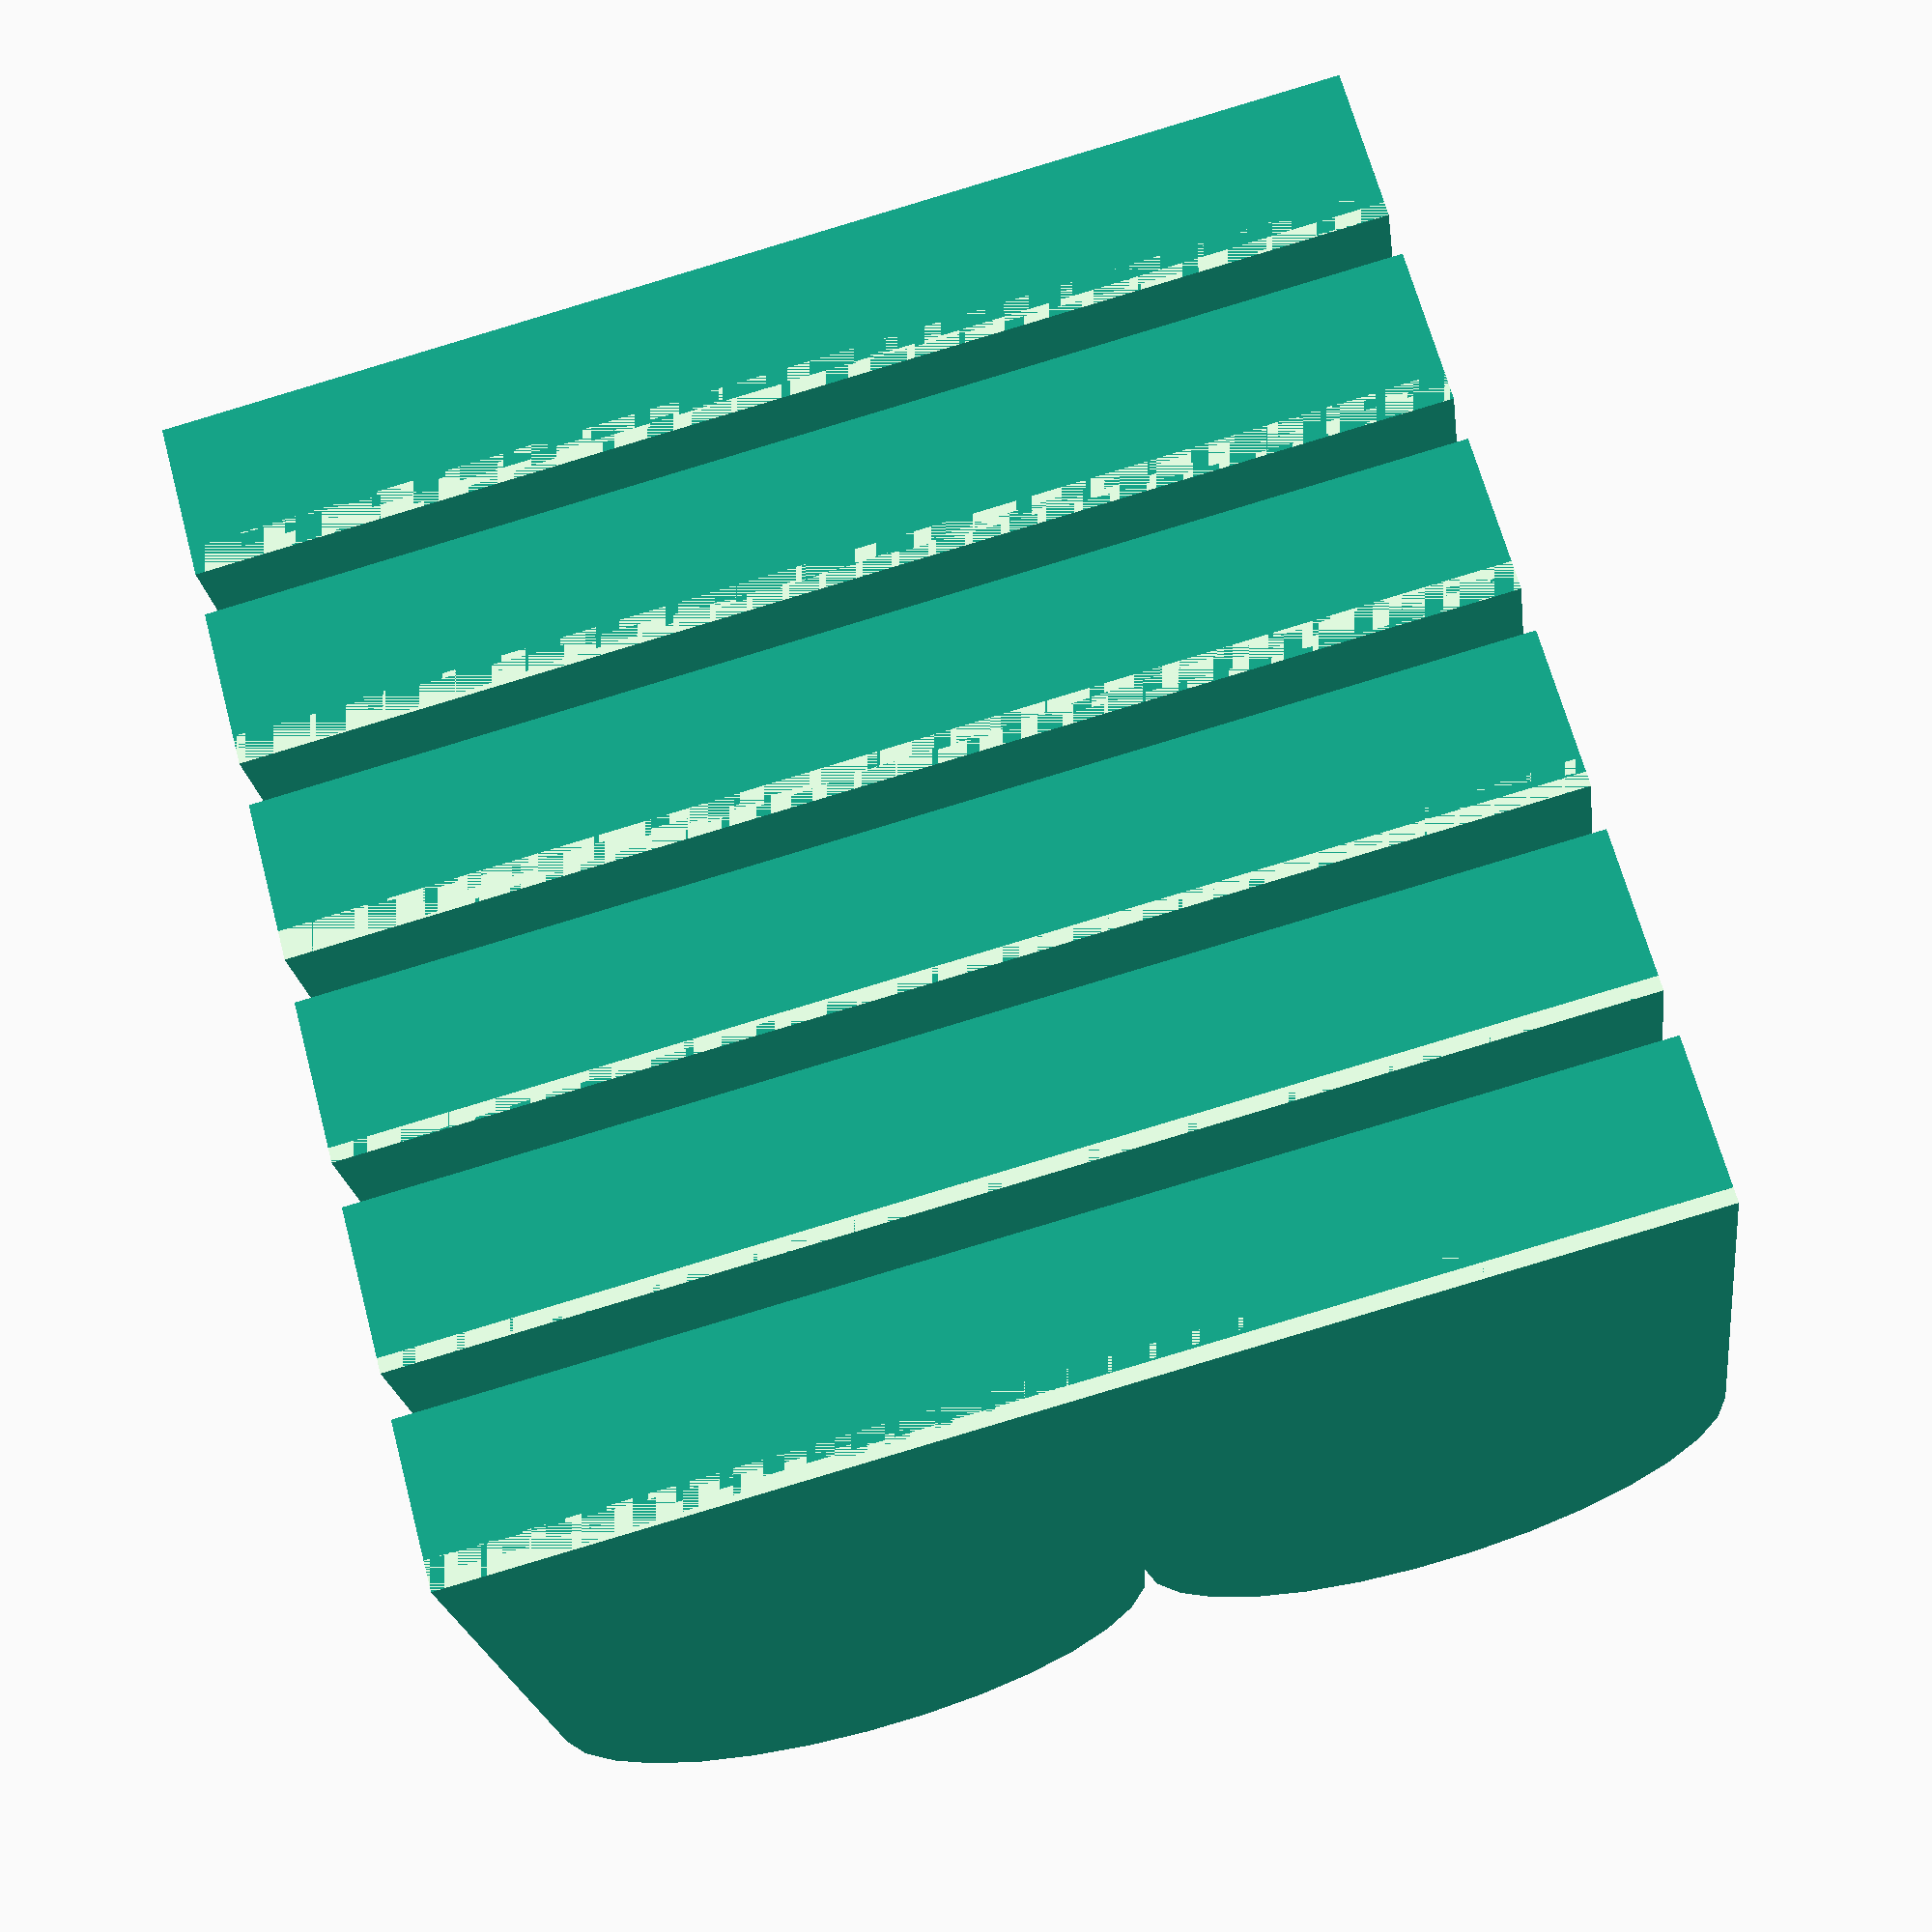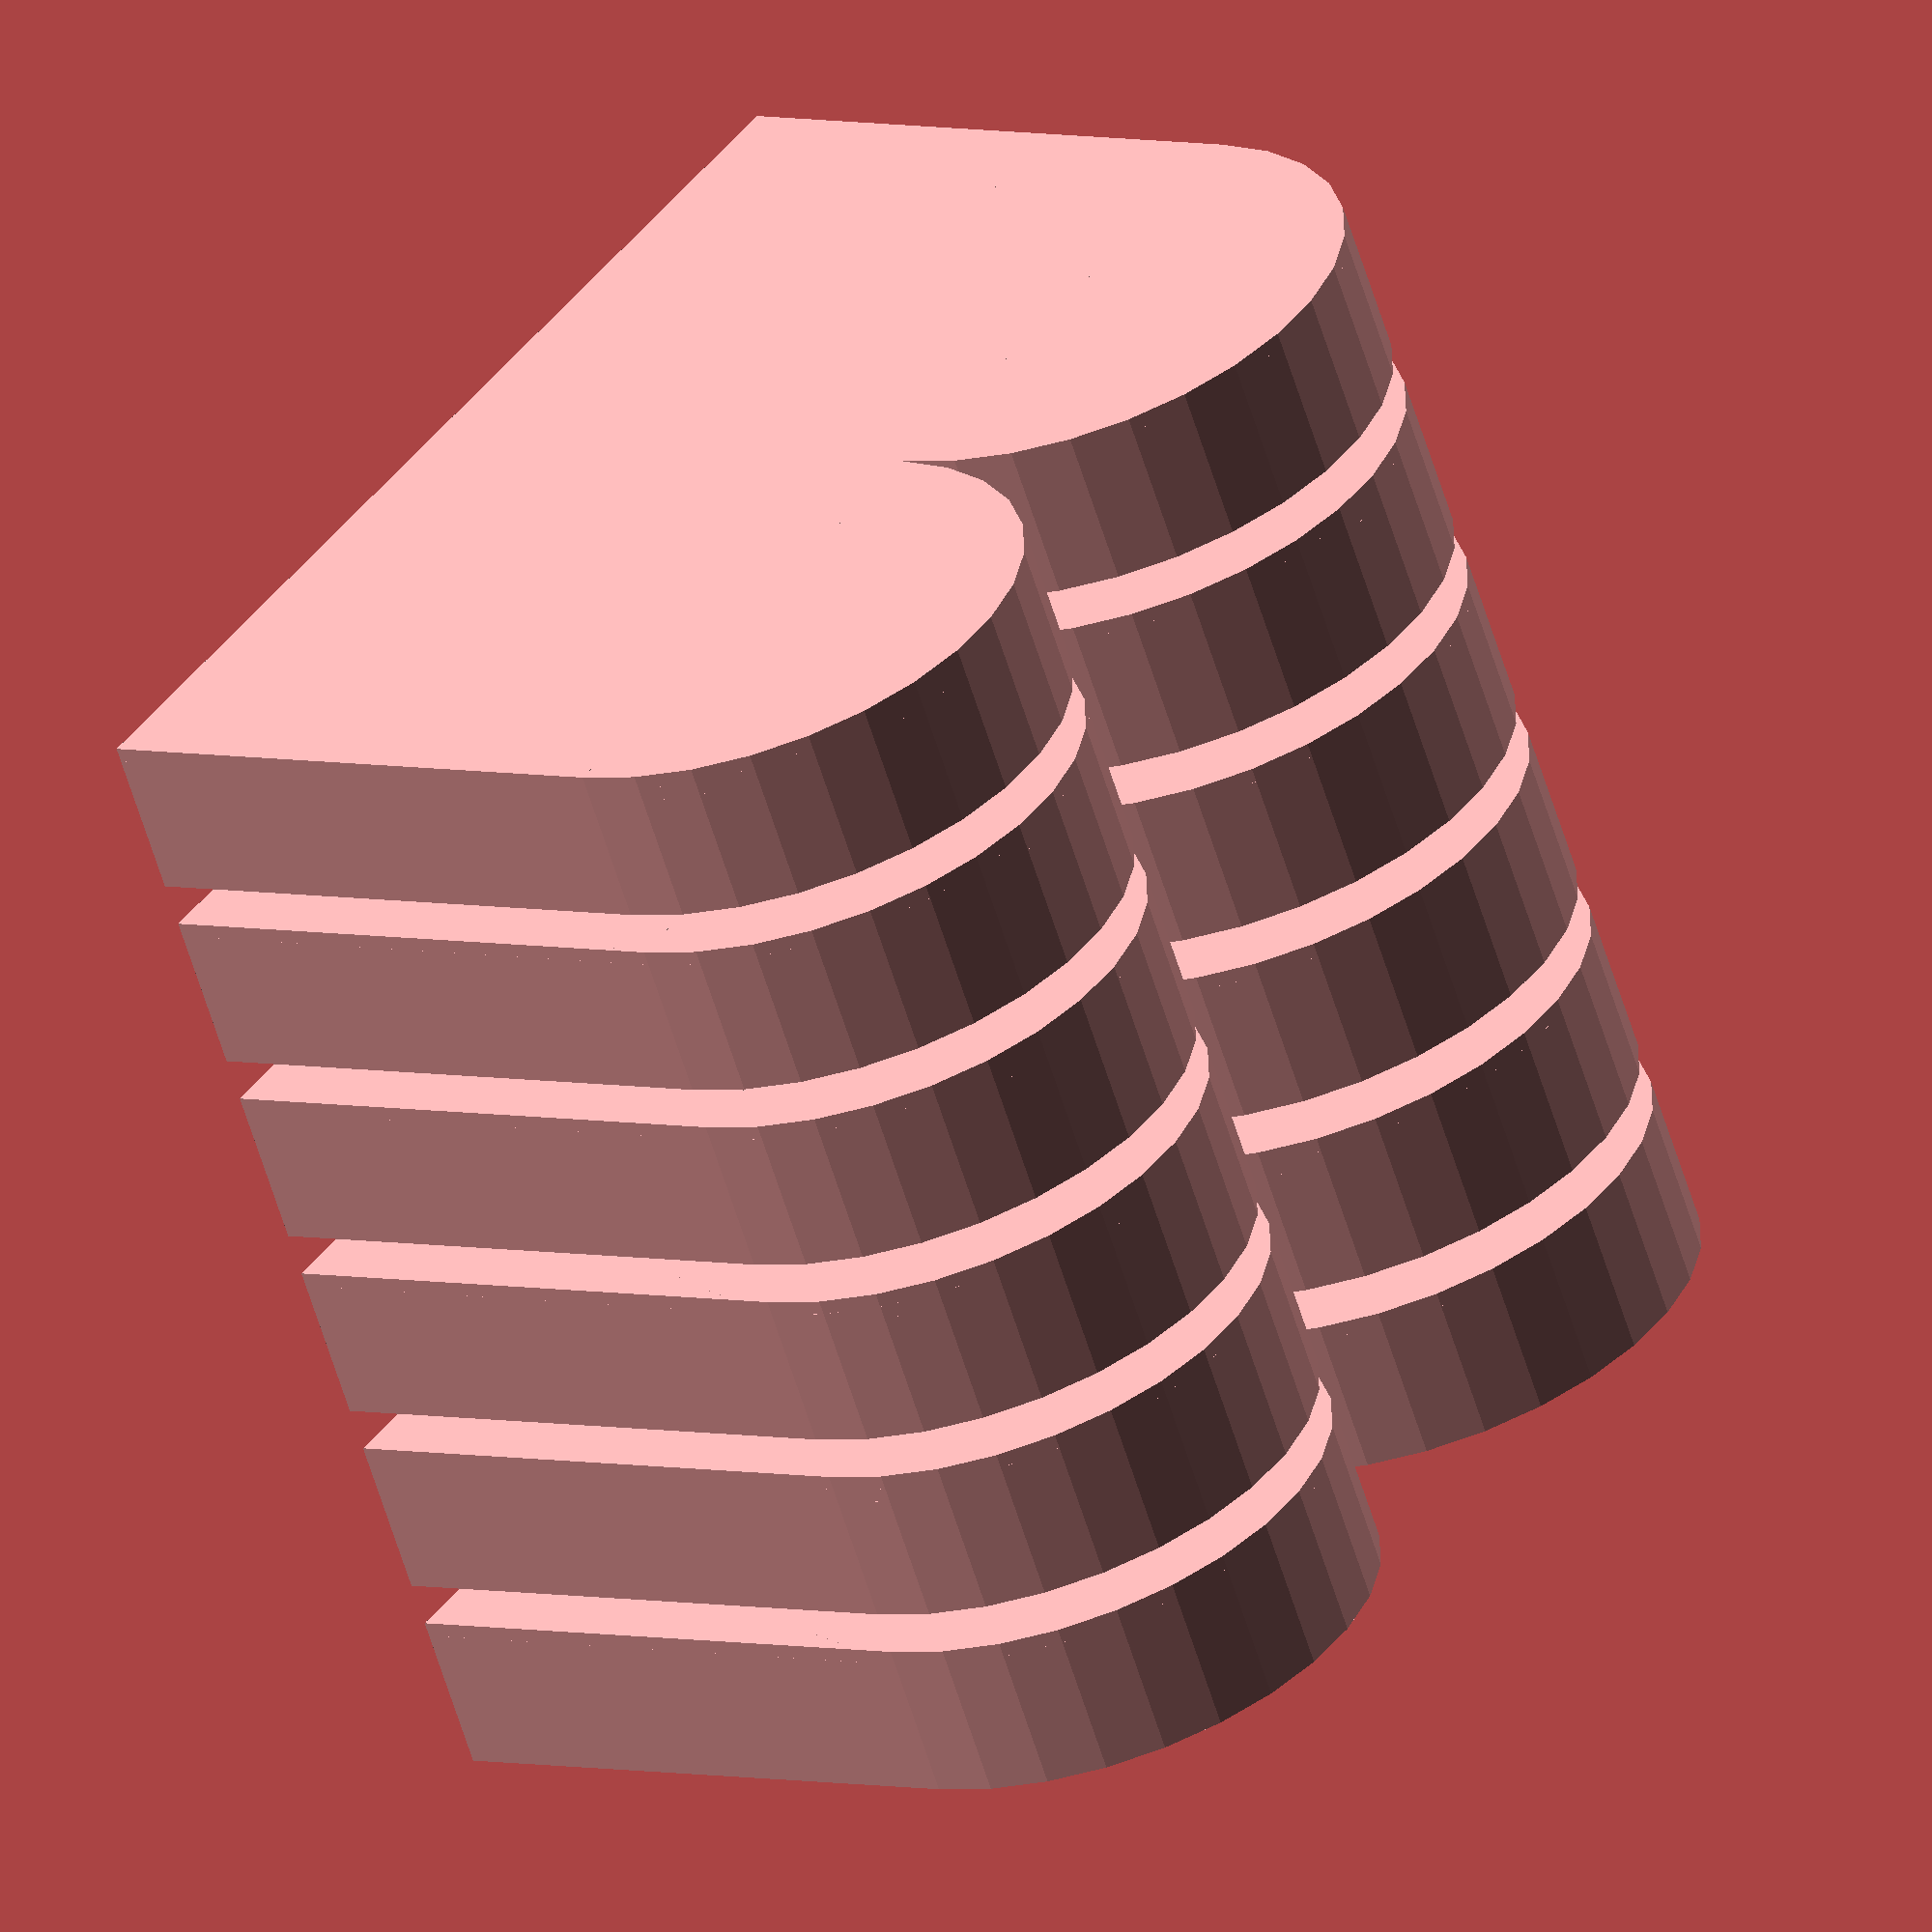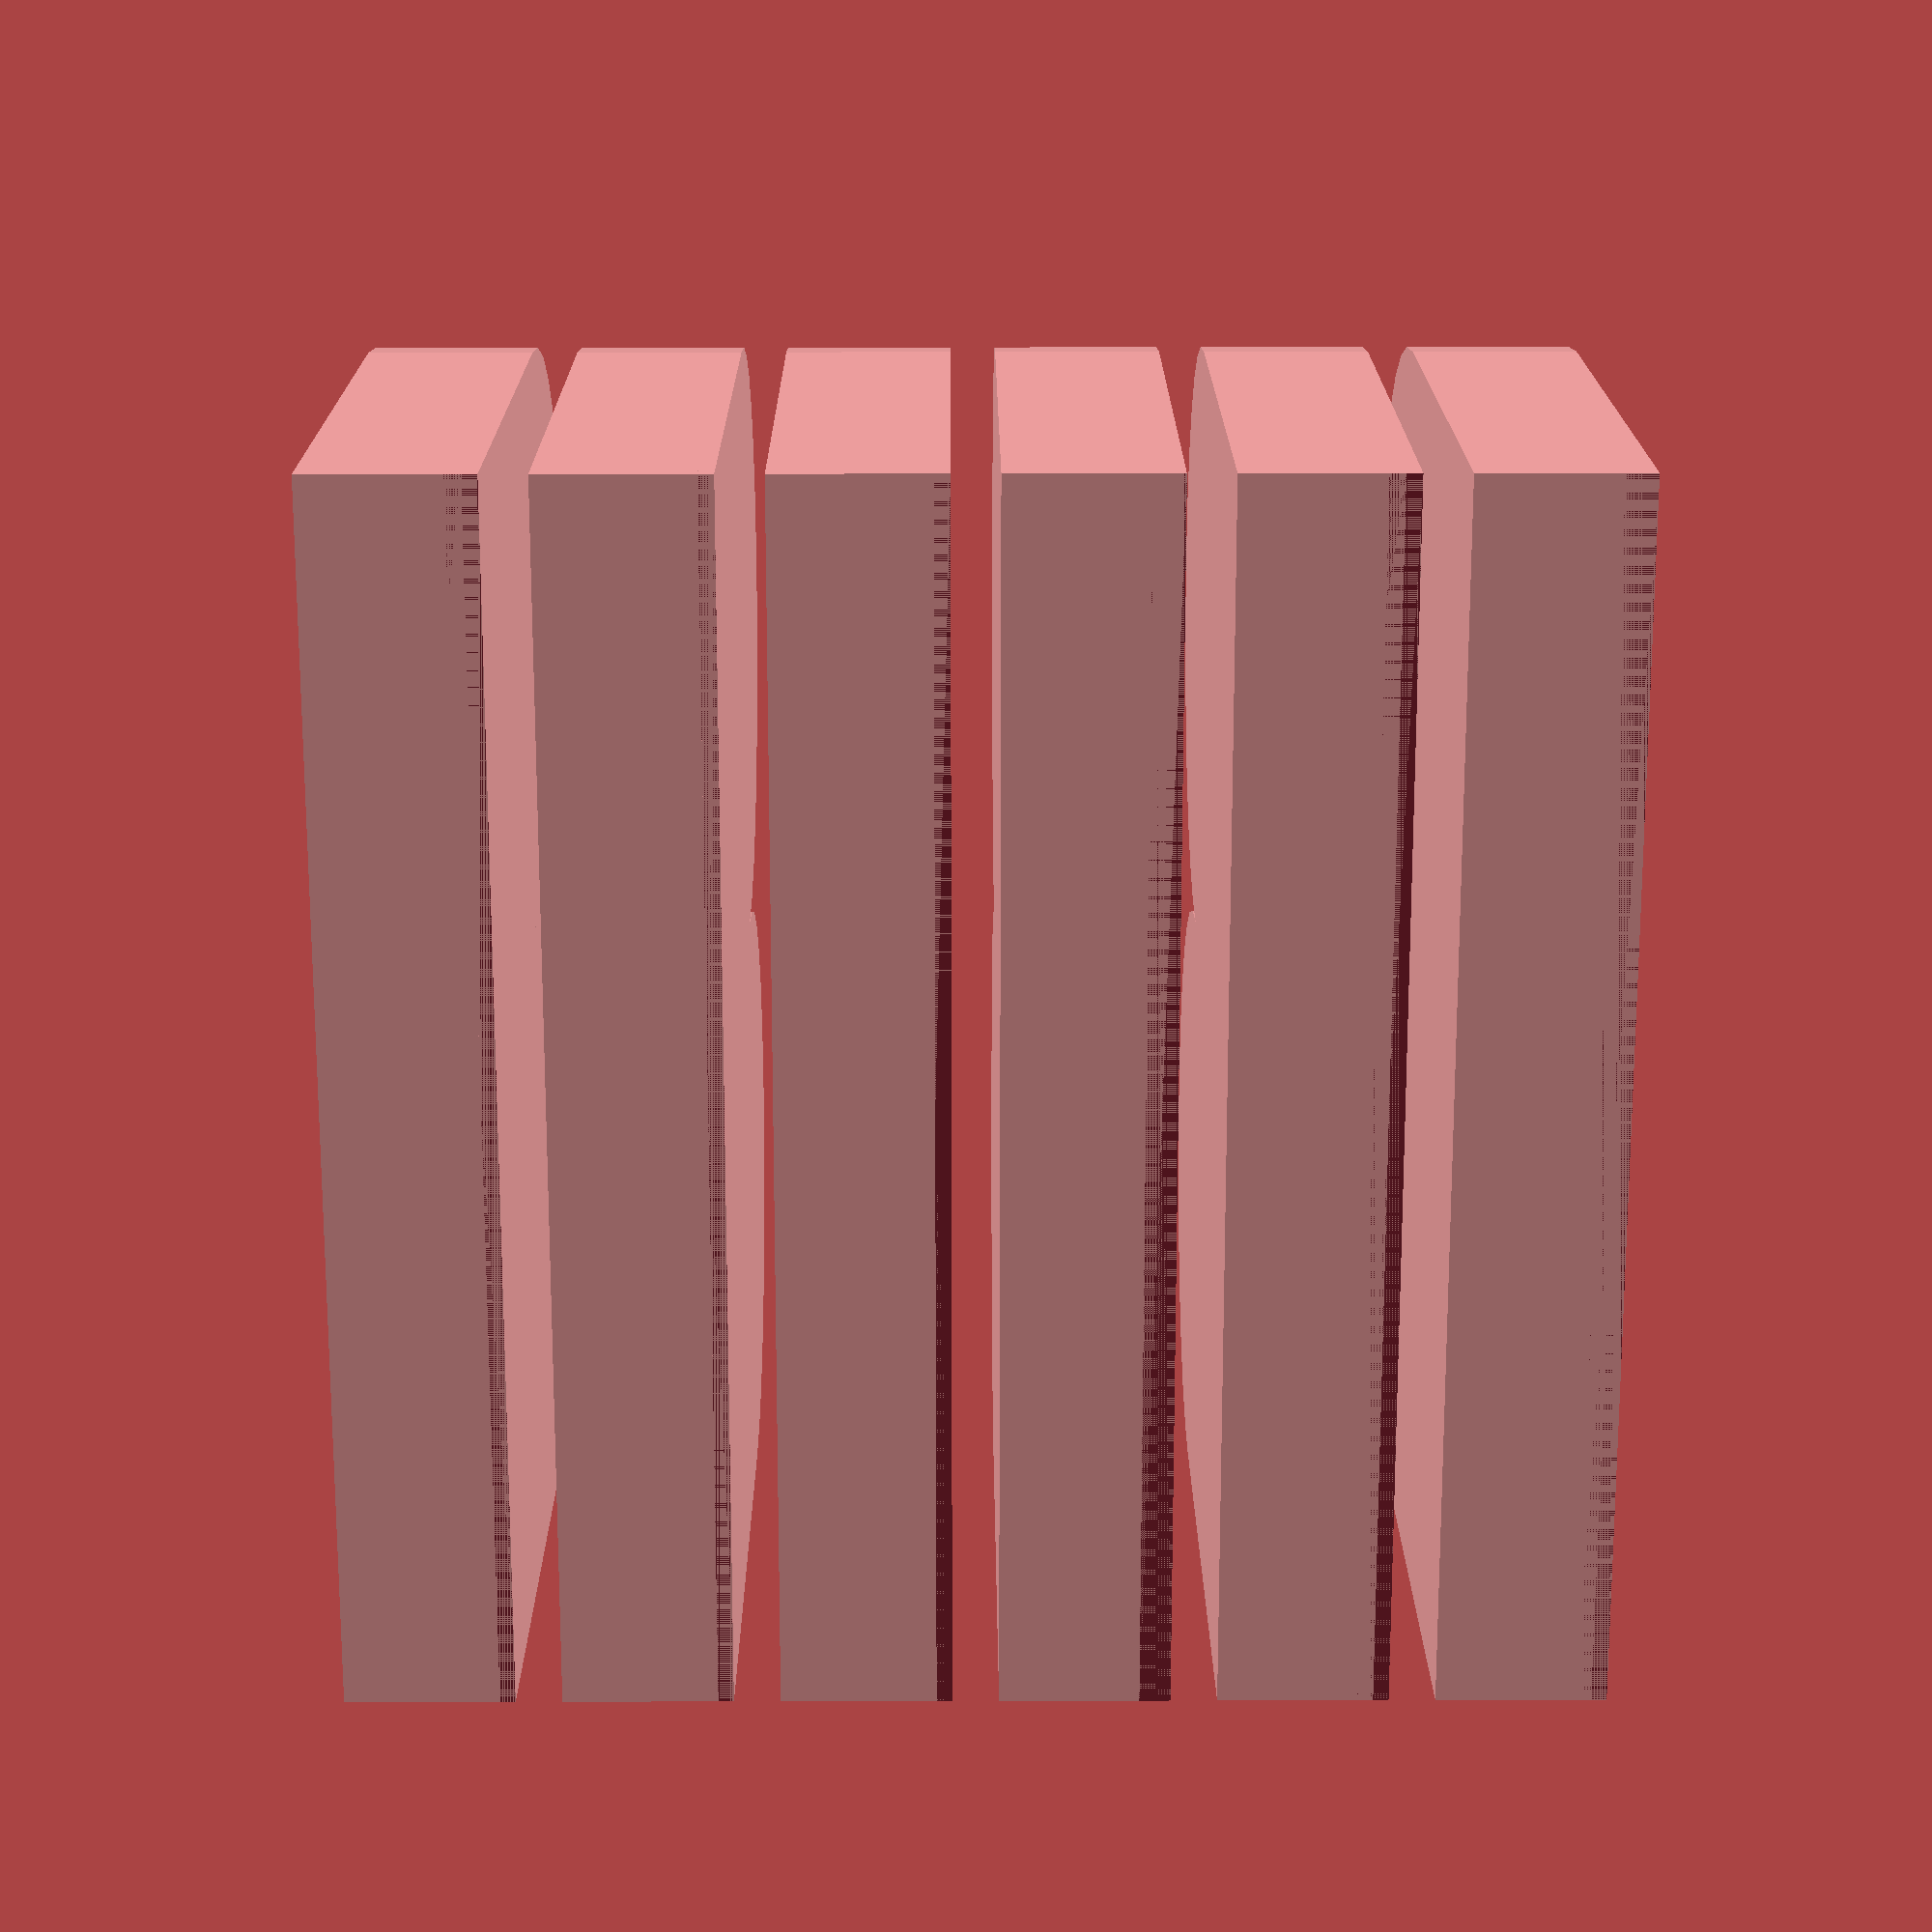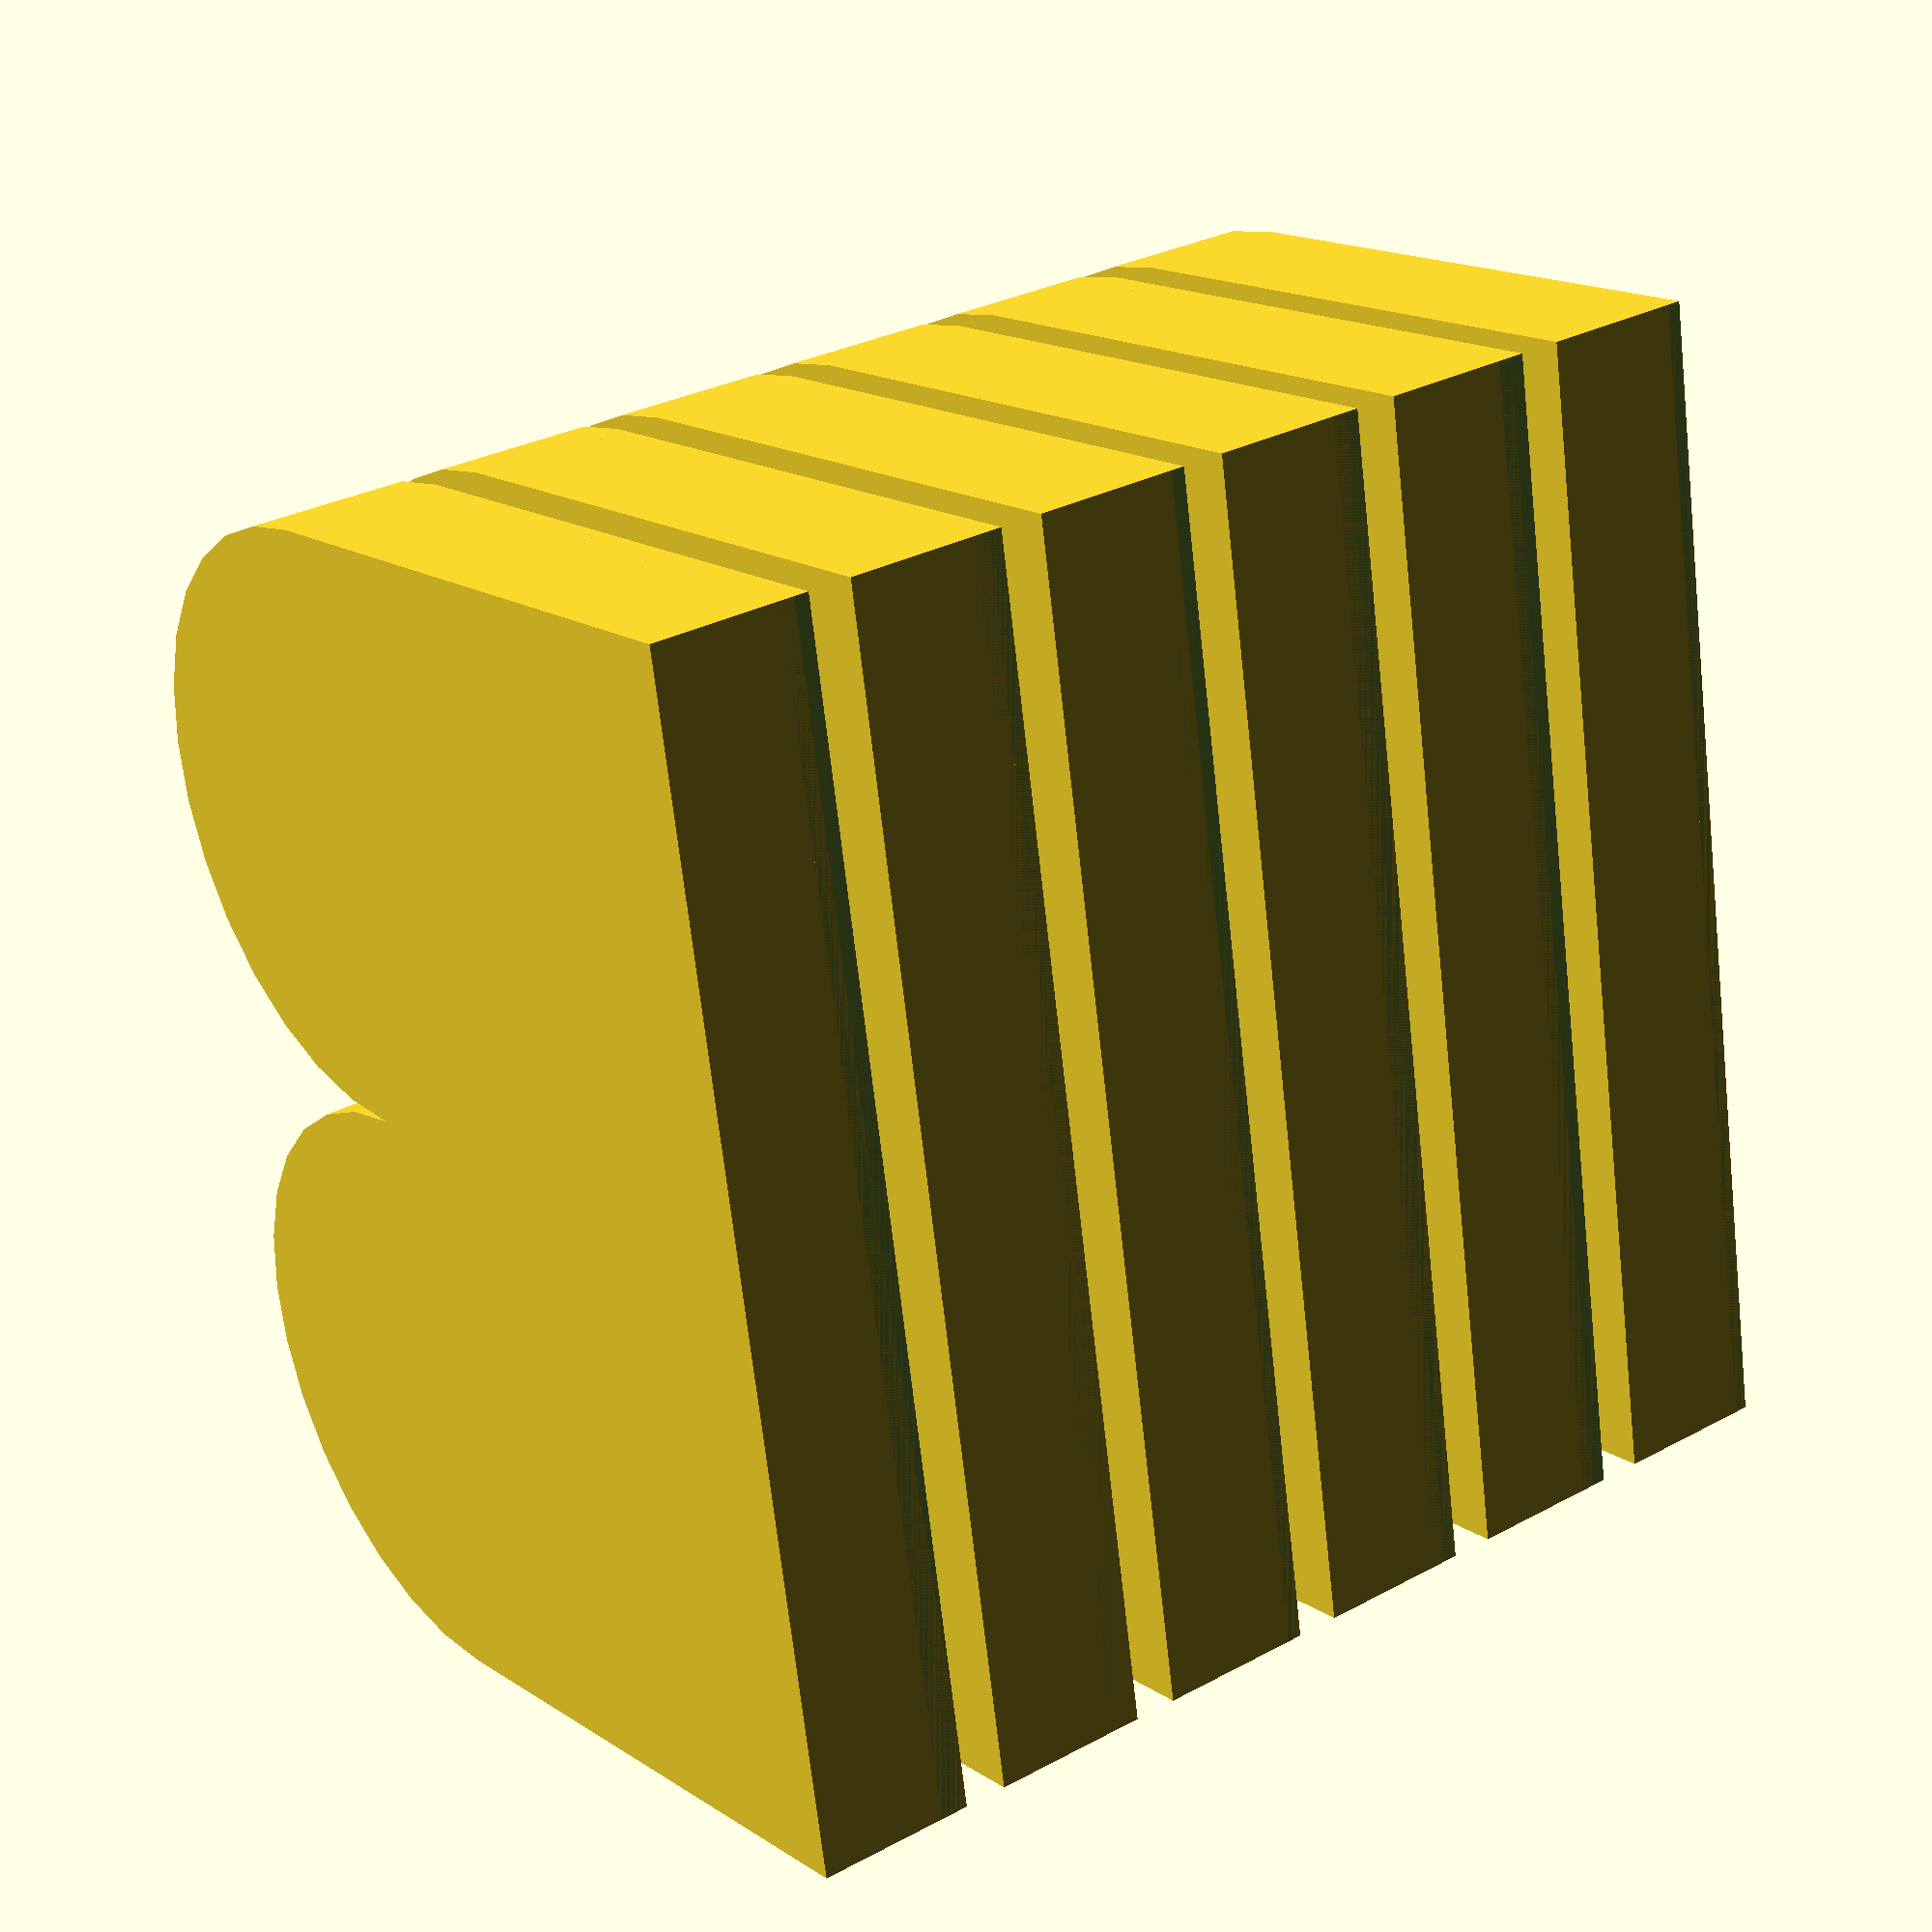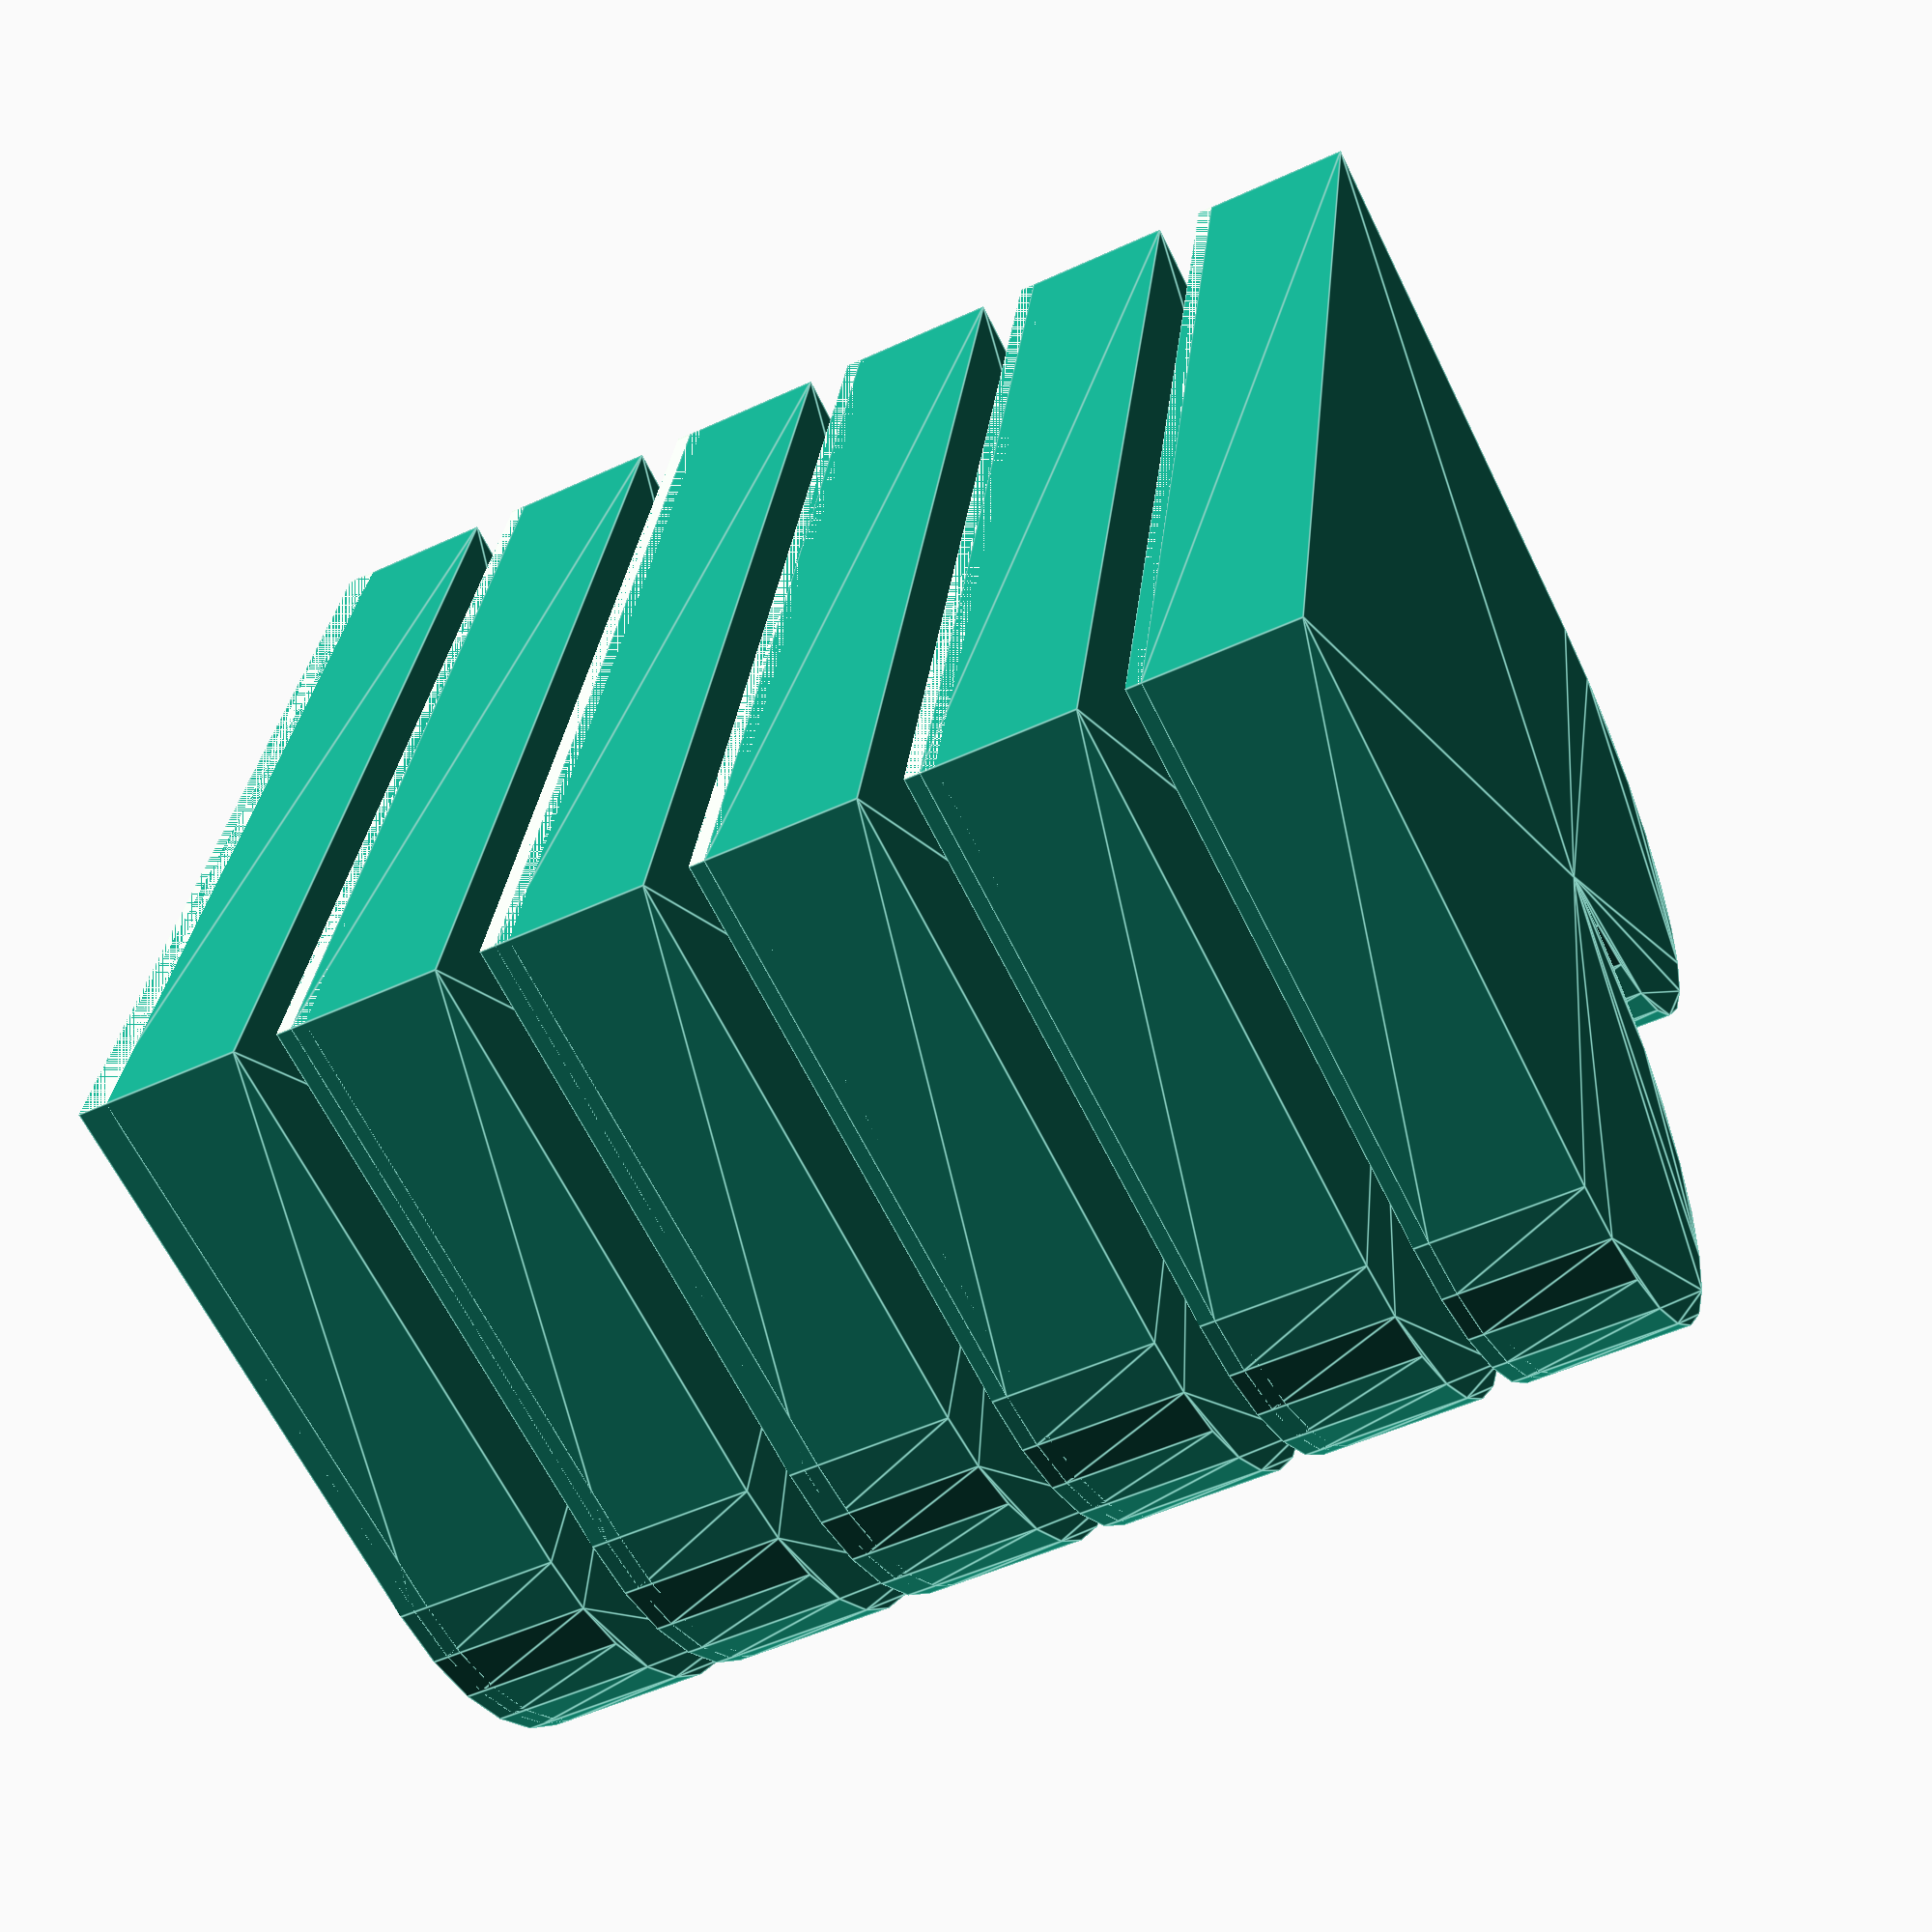
<openscad>

// Function to create a heart-shaped plate
module heart_shaped_plate(thickness) {
    difference() {
        // Create the heart shape using two circles and a square
        union() {
            translate([-10, 0, 0]) circle(10); // Left circle
            translate([10, 0, 0]) circle(10); // Right circle
            translate([-20, -20, 0]) square([40, 20]); // Bottom square
        }
        // Cut out the bottom triangle to form the heart shape
        translate([-20, -20, 0]) polygon(points=[[0, 0], [40, 0], [20, -30]]);
    }
    // Extrude the 2D heart shape to create a 3D plate
    linear_extrude(height=thickness) {
        difference() {
            union() {
                translate([-10, 0]) circle(10); // Left circle
                translate([10, 0]) circle(10); // Right circle
                translate([-20, -20]) square([40, 20]); // Bottom square
            }
            translate([-20, -20]) polygon(points=[[0, 0], [40, 0], [20, -30]]);
        }
    }
}

// Parameters
plate_thickness = 5; // Thickness of each heart-shaped plate
plate_spacing = 2;   // Spacing between each plate

// Generate the 6 heart-shaped plates in a stacked configuration
for (i = [0:5]) {
    translate([0, 0, i * (plate_thickness + plate_spacing)]) {
        heart_shaped_plate(plate_thickness);
    }
}


</openscad>
<views>
elev=293.6 azim=187.4 roll=165.0 proj=p view=solid
elev=62.1 azim=235.5 roll=197.3 proj=o view=solid
elev=336.7 azim=264.2 roll=89.8 proj=p view=wireframe
elev=330.2 azim=259.6 roll=51.6 proj=p view=solid
elev=231.0 azim=282.0 roll=243.2 proj=p view=edges
</views>
